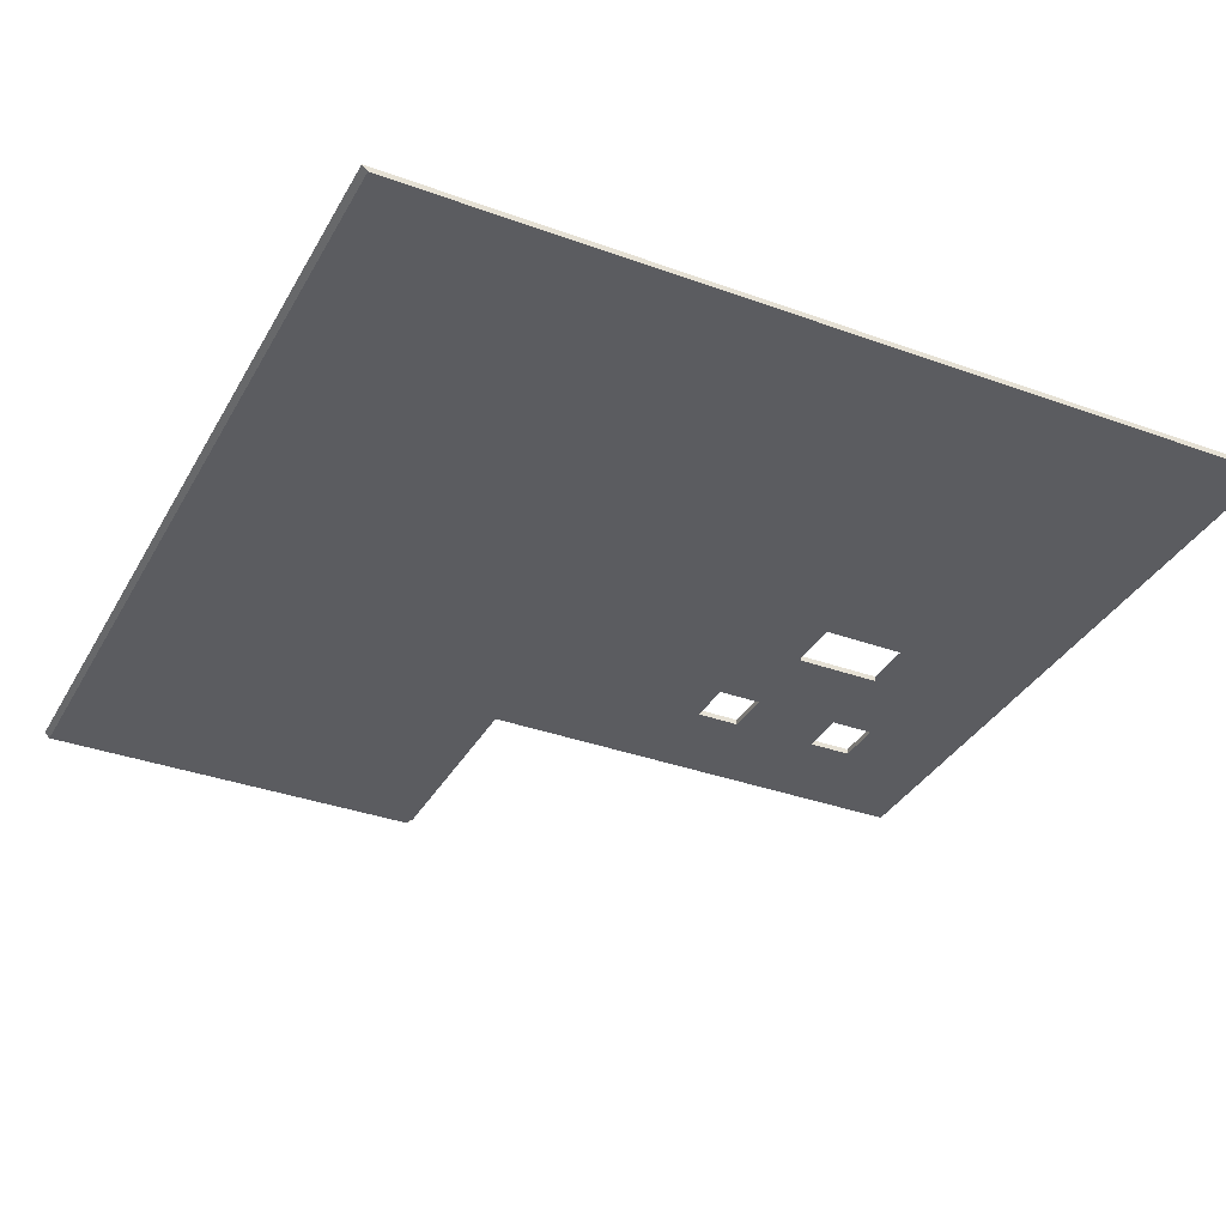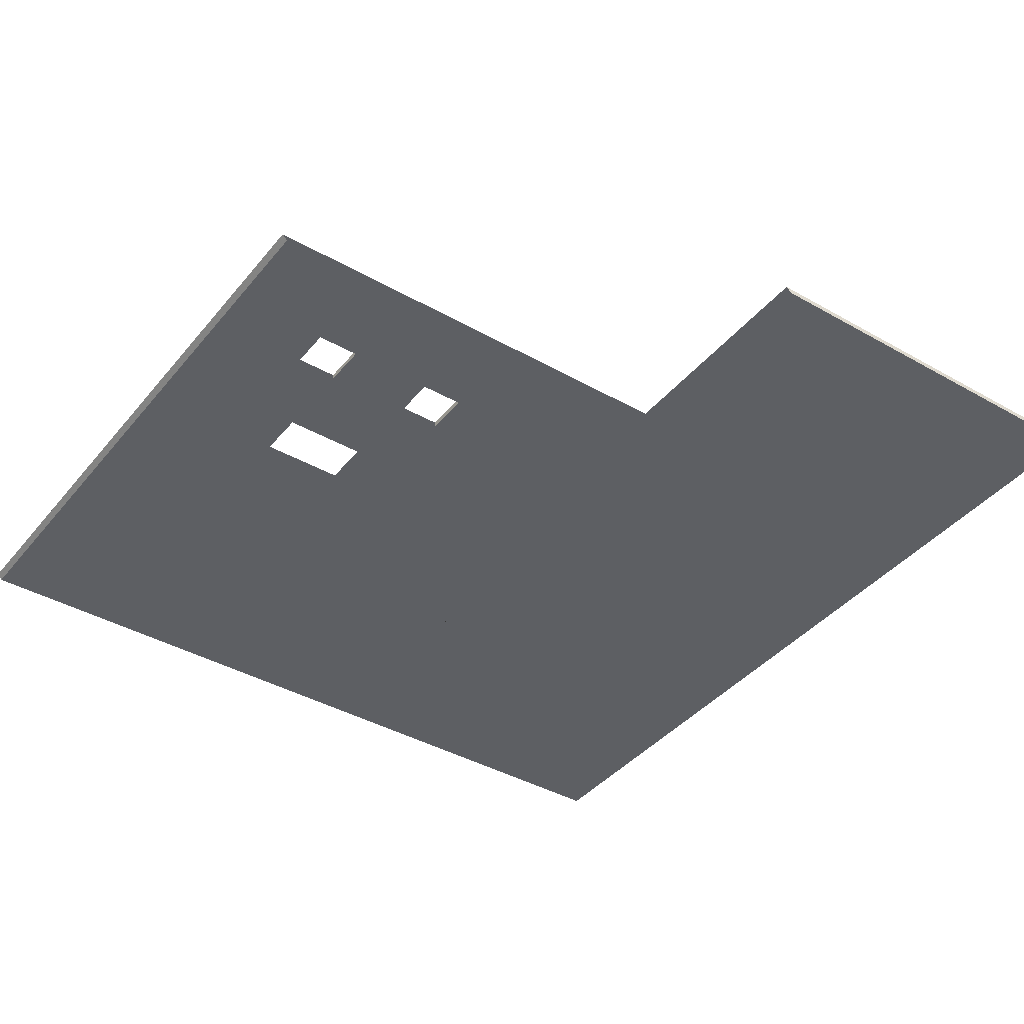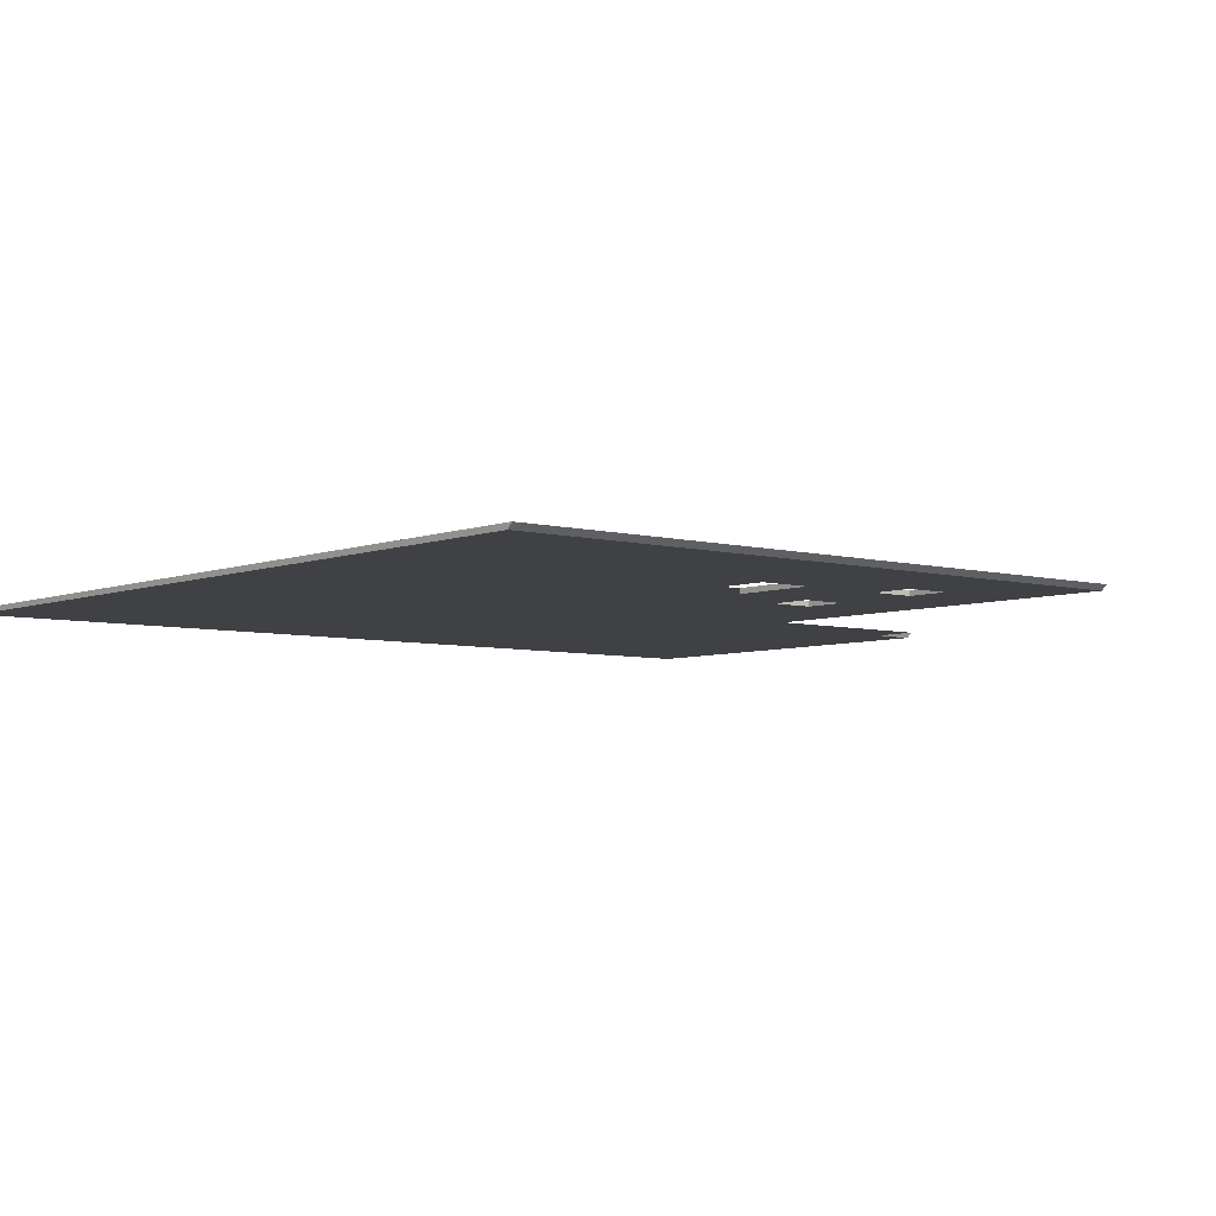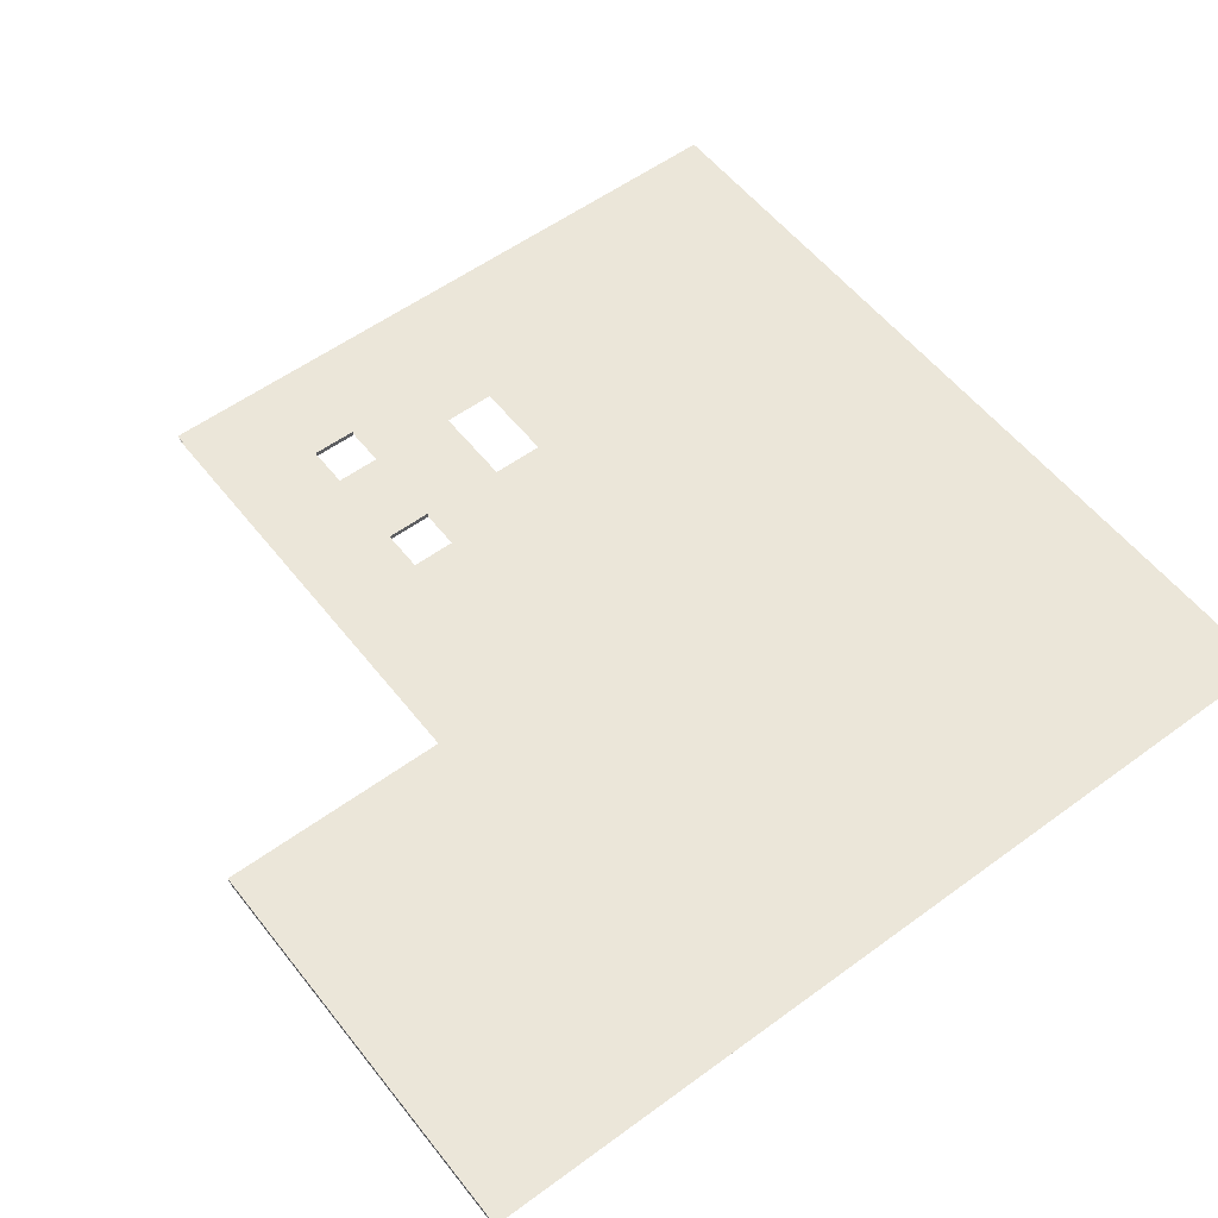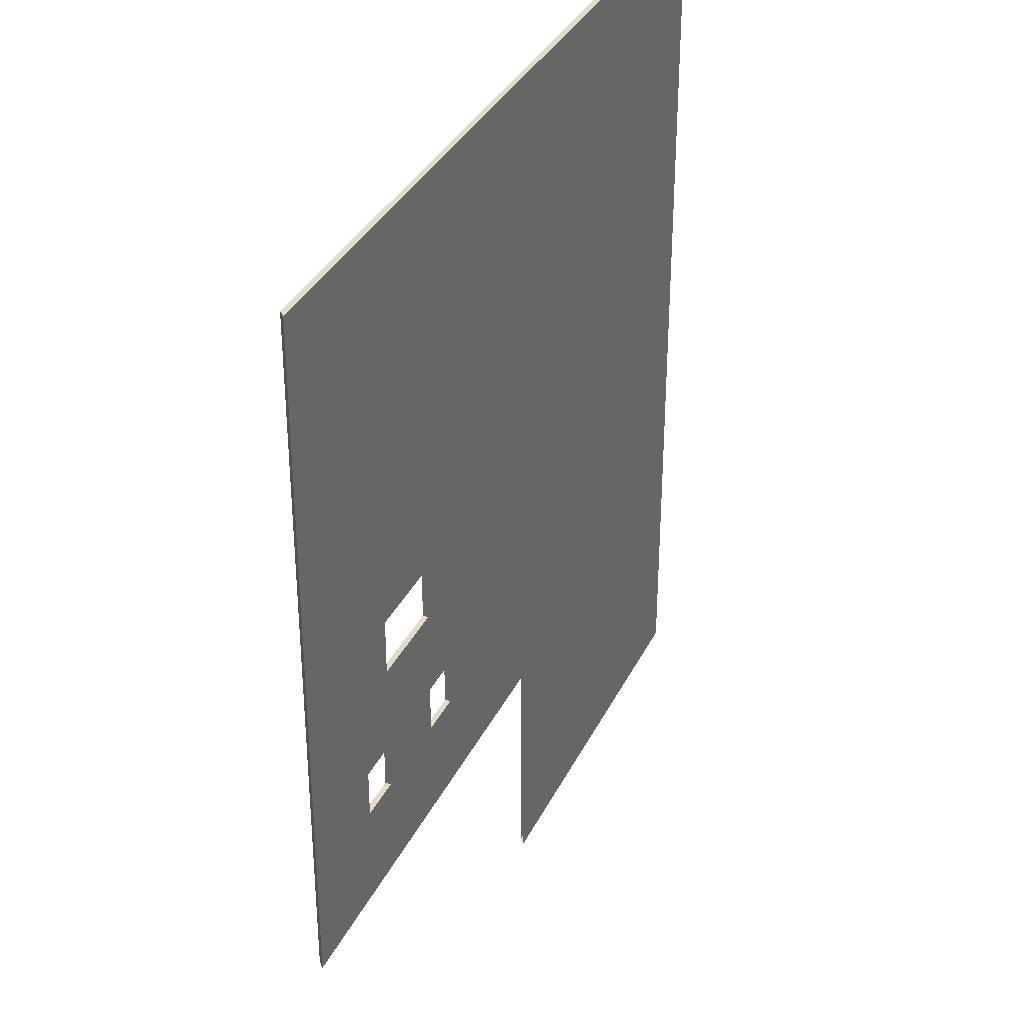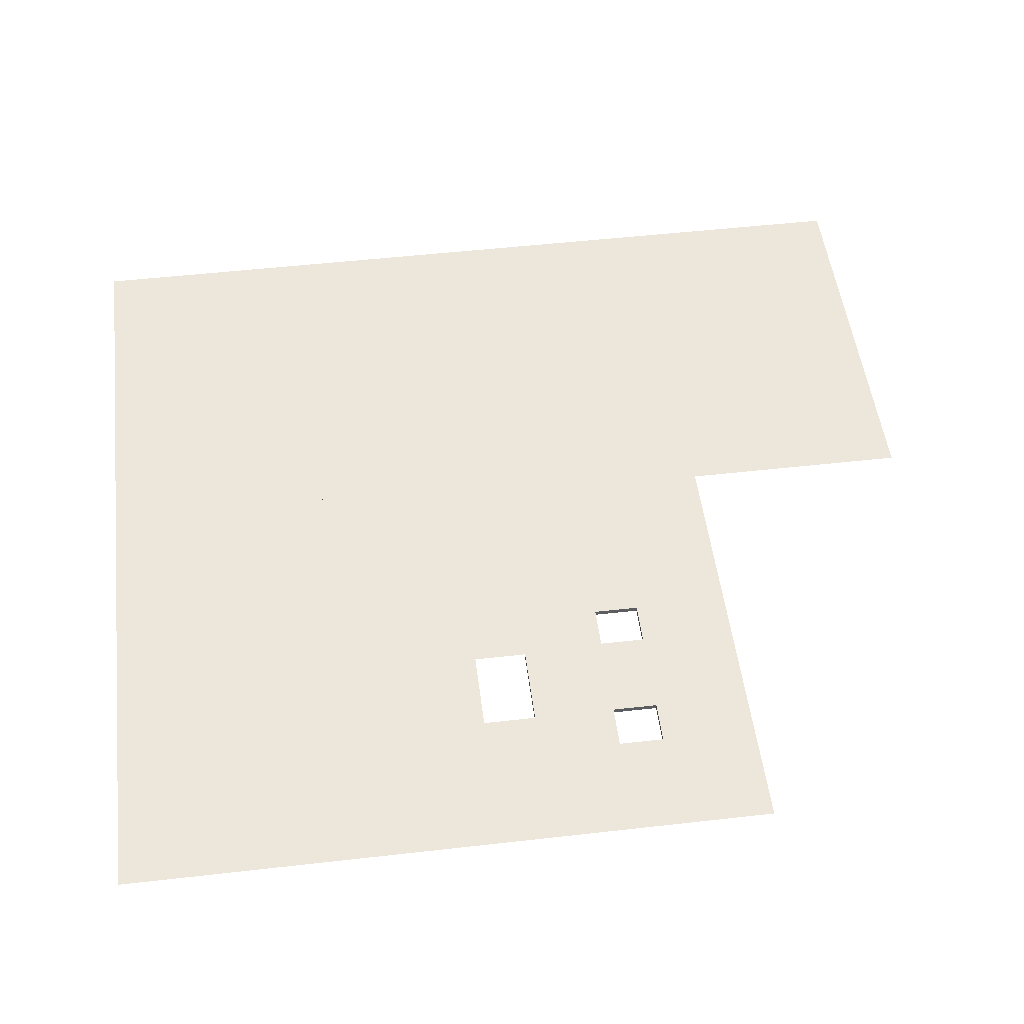
<metadata>
{"format":"obj","ext":"obj","renderer":"f3d","projection":"perspective","resolution":1024,"background":"white","views":[{"elev":-35.1,"azim":-25.8,"up":"+Y"},{"elev":-39.9,"azim":144.8,"up":"+Y"},{"elev":-5.5,"azim":50.1,"up":"+Y"},{"elev":55.8,"azim":-127.6,"up":"+Y"},{"elev":34.7,"azim":113.3,"up":"+Z"},{"elev":50.7,"azim":82.9,"up":"+Y"}]}
</metadata>
<code>
g pb_Mesh73676
v 76 1 85
v 97 1 85
v 76 1 95
v 97 1 95
v 132 1 95
v 159 1 95
v 159 1 166
v 116 1 95
v 116 1 166
v 97 1 43
v 108 1 43
v 108 1 52
v 97 1 61
v 102.5 1 61
v 108 1 61
v 116 1 43
v 116 1 52
v 116 1 61
v 108 1 69.5
v 97 1 73
v 108 1 85
v 116 1 85
v 132 1 52
v 132 1 43
v 140 1 43
v 140 1 61
v 132 1 61
v 149.5 1 61
v 159 1 43
v 159 1 61
v 140 1 85
v 140 1 69.5
v 149.5 1 85
v 159 1 73
v 140 1 65.25
v 159 1 85
v 132 1 85
v 116 1 69.5
v 132 1 69.5
v -3.338e-06 1 43
v -6.765e-09 1 5.041e-08
v 37.5 1 43
v 75 1 5.041e-08
v 75 1 43
v 75.5 1 64
v -3.338e-06 1 85
v -3.338e-06 1 64
v 37.75 1 64
v 38 1 85
v 124 1 61
v 76.75 1 130.5
v 77.5 1 166
v -3.338e-06 1 95
v 38 1 95
v -1.672e-06 1 130.5
v 38.38 1 130.5
v 38.75 1 166
v -6.765e-09 1 166
v 116 8.464e-06 61
v 108 1 61
v 116 1 61
v 108 8.464e-06 61
v 108 8.464e-06 61
v 108 1 69.5
v 108 1 61
v 108 9.477e-06 69.5
v 116 9.477e-06 69.5
v 116 1 61
v 116 1 69.5
v 116 8.464e-06 61
v 132 8.464e-06 61
v 132 1 69.5
v 132 1 61
v 132 9.477e-06 69.5
v 140 8.464e-06 61
v 132 1 61
v 140 1 61
v 132 8.464e-06 61
v 140 1 69.5
v 140 9.477e-06 69.5
v 140 1 65.25
v 140 8.464e-06 61
v 140 1 61
v 158 6.199e-06 43
v 159 1 61
v 159 1 43
v 158 9.358e-06 69.5
v 159 1 73
v 158 1.121e-05 85
v 159 1 85
v 159 1 95
v 158 1.24e-05 95
v 158 1.568e-05 122.5
v 159 1 166
v 158 2.086e-05 166
v 158 1.24e-05 95
v 140 9.954e-06 85
v 132 1.115e-05 95
v 132 9.954e-06 85
v 158 1.121e-05 85
v 132 8.106e-06 69.5
v 140 8.106e-06 69.5
v 158 9.358e-06 69.5
v 140 7.093e-06 61
v 158 6.199e-06 43
v 140 4.947e-06 43
v 116 1.115e-05 95
v 108.5 9.954e-06 85
v 97 1.115e-05 95
v 96.5 9.954e-06 85
v 116 9.954e-06 85
v 116 8.106e-06 69.5
v 108 8.106e-06 69.5
v 108 7.093e-06 61
v 96.5 8.106e-06 69.5
v 108 4.947e-06 43
v 96 -7.629e-06 43
v 132 4.947e-06 43
v 116 4.947e-06 43
v 132 7.093e-06 61
v 116 7.093e-06 61
v 132 9.954e-06 85
v 116 1 85
v 132 1 85
v 116 9.954e-06 85
v 75 1.055e-05 90
v 75 1.115e-05 95
v 75 9.954e-06 85
v 38 -1.995e-06 21.5
v 38 -3.275e-06 -5.186e-06
v 19.5 8.205e-07 21.5
v 1 1.073e-06 -1.037e-05
v 1 3.636e-06 21.5
v 74 3.636e-06 21.5
v 74 1.073e-06 -1.037e-05
v 56.5 -4.81e-06 21.5
v 38 -3.275e-06 -5.186e-06
v 38 -1.995e-06 21.5
v 75 1.162e-06 64
v 75 -3.234e-06 53.5
v 74 6.199e-06 43
v 28.75 1.013e-06 43
v 19.5 1.973e-06 34.4
v 19.5 2.742e-06 43
v 10.25 4.47e-06 43
v 38 -7.153e-07 43
v 38 -1.355e-06 32.25
v 19.5 8.205e-07 21.5
v 38 -1.995e-06 21.5
v 1 4.917e-06 32.25
v 1 3.636e-06 21.5
v 1 6.199e-06 43
v 59.5 6.199e-06 43
v 56.5 -4.428e-06 34.4
v 49 6.199e-06 43
v 41 6.199e-06 43
v 74 6.199e-06 43
v 74 4.888e-06 32
v 56.5 -4.81e-06 21.5
v 74 3.636e-06 21.5
v 38 -1.355e-06 32.25
v 38 -1.995e-06 21.5
v 38 -7.153e-07 43
v 75 1.055e-05 90
v 61.79 4.826e-06 77.79
v 48.57 8.489e-06 91.57
v 75 9.954e-06 85
v 75 1.162e-06 64
v 61.5 6.974e-06 49.5
v 48.5 6.974e-06 49.5
v 75 -3.234e-06 53.5
v 59.5 6.199e-06 43
v 74 6.199e-06 43
v 49 6.199e-06 43
v 34.04 5.616e-06 67.29
v 40.5 6.974e-06 49.5
v 41 6.199e-06 43
v 38 -7.153e-07 43
v 28.75 1.013e-06 43
v 19.5 2.742e-06 43
v 24.79 1.101e-05 98.04
v 17.52 7.74e-06 70.52
v 10.25 4.47e-06 43
v 1 9.865e-06 73.75
v 1 6.199e-06 43
v 1 1.276e-05 98
v 62 1.568e-05 122.5
v 43.5 1.568e-05 122.5
v 75 1.568e-05 122.5
v 75 1.115e-05 95
v 116 1.568e-05 122.5
v 75 1.568e-05 122.5
v 75 1.568e-05 122.5
v 116 1.568e-05 122.5
v 75 1.568e-05 122.5
v 75 1.568e-05 122.5
v 116 1.568e-05 122.5
v 116 1.961e-05 166
v 75 1.568e-05 122.5
v 75 1.961e-05 166
v 116 1.568e-05 122.5
v 38 2.024e-05 166
v 75 1.961e-05 166
v 75 1.568e-05 122.5
v 43.5 1.568e-05 122.5
v 75 1.568e-05 122.5
v 75 1.568e-05 122.5
v 62 1.568e-05 122.5
v 43.5 1.568e-05 122.5
v 75 1.568e-05 122.5
v 75 1.568e-05 122.5
v 62 1.568e-05 122.5
v 1 1.562e-05 122
v 1 2.086e-05 166
v 158 1.568e-05 122.5
v 158 2.086e-05 166
v 75 1 5.041e-08
v -6.765e-09 1 5.041e-08
v 38 -3.275e-06 -5.186e-06
v 0.5 0.5 -1.031e-05
v 1 1.073e-06 -1.037e-05
v 74 1.073e-06 -1.037e-05
v 159 1 166
v 158 2.086e-05 166
v 116 1 166
v 116 1.961e-05 166
v 77.5 1 166
v 75 1.961e-05 166
v 38.75 1 166
v 38 2.024e-05 166
v 1 2.086e-05 166
v 0.5 0.5 166
v -6.765e-09 1 166
v 1 1.562e-05 122
v 0.5 0.5 166
v 1 2.086e-05 166
v -6.765e-09 1 166
v -1.672e-06 1 130.5
v 1 1.276e-05 98
v 1 1.073e-06 -1.037e-05
v 0.5 0.5 -1.031e-05
v 1 3.636e-06 21.5
v -6.765e-09 1 5.041e-08
v -3.338e-06 1 43
v 1 4.917e-06 32.25
v 1 6.199e-06 43
v -3.338e-06 1 64
v 1 9.865e-06 73.75
v -3.338e-06 1 85
v -3.338e-06 1 95
g pb_Mesh73676_0
f 3 2 1
f 4 2 3
f 7 6 5
f 9 5 8
f 7 5 9
f 12 11 10
f 13 12 10
f 12 13 14
f 14 15 12
f 17 16 11
f 17 11 12
f 18 17 12
f 18 12 15
f 19 15 14
f 14 13 20
f 19 14 20
f 21 19 20
f 21 20 2
f 8 22 21
f 21 2 4
f 8 21 4
f 25 24 23
f 26 25 23
f 26 23 27
f 28 25 26
f 28 29 25
f 30 29 28
f 33 32 31
f 34 30 28
f 28 26 35
f 28 35 32
f 34 28 32
f 32 33 34
f 33 36 34
f 6 36 33
f 31 37 5
f 33 31 5
f 6 33 5
f 38 19 21
f 22 38 21
f 31 32 39
f 31 39 37
f 42 41 40
f 42 43 41
f 44 43 42
f 13 10 44
f 45 13 44
f 20 13 45
f 45 1 20
f 1 2 20
f 48 47 46
f 49 48 46
f 42 40 47
f 48 42 47
f 48 44 42
f 45 44 48
f 49 45 48
f 1 45 49
f 50 17 18
f 23 24 16
f 23 16 17
f 17 50 23
f 50 27 23
f 39 27 50
f 50 18 38
f 39 50 38
f 37 39 38
f 37 38 22
f 51 4 3
f 51 8 4
f 51 9 8
f 52 9 51
f 55 54 53
f 56 54 55
f 56 3 54
f 51 3 56
f 57 51 56
f 52 51 57
f 58 56 55
f 57 56 58
f 3 1 49
f 54 46 53
f 54 49 46
f 3 49 54
g pb_Mesh73676_1
f 61 60 59
f 60 62 59
f 65 64 63
f 64 66 63
f 69 68 67
f 68 70 67
f 73 72 71
f 72 74 71
f 77 76 75
f 76 78 75
f 81 80 79
f 80 81 82
f 81 83 82
f 86 85 84
f 84 85 87
f 88 87 85
f 87 88 89
f 88 90 89
f 91 89 90
f 91 92 89
f 93 92 91
f 94 93 91
f 94 95 93
f 98 97 96
f 98 99 97
f 97 100 96
f 99 101 97
f 101 102 97
f 103 100 97
f 102 103 97
f 103 102 104
f 103 104 105
f 104 106 105
f 109 108 107
f 110 108 109
f 108 111 107
f 112 111 108
f 112 108 113
f 115 114 113
f 117 116 114
f 115 117 114
f 110 113 108
f 115 113 110
f 120 119 118
f 120 121 119
f 112 121 120
f 112 120 101
f 111 112 101
f 111 101 99
f 114 119 121
f 114 116 119
f 120 106 104
f 120 118 106
f 124 123 122
f 123 125 122
f 127 126 109
f 126 110 109
f 126 128 110
f 131 130 129
f 132 130 131
f 132 131 133
f 136 135 134
f 137 135 136
f 137 136 138
f 115 110 128
f 115 128 139
f 140 115 139
f 117 115 140
f 140 141 117
f 144 143 142
f 143 144 145
f 147 146 142
f 147 142 143
f 148 147 143
f 148 149 147
f 150 148 143
f 150 151 148
f 150 143 145
f 150 145 152
f 155 154 153
f 154 155 156
f 158 157 153
f 158 153 154
f 154 159 158
f 159 160 158
f 161 159 154
f 161 162 159
f 161 154 156
f 163 161 156
f 166 165 164
f 165 167 164
f 165 168 167
f 170 169 165
f 166 170 165
f 165 169 168
f 169 171 168
f 169 172 171
f 172 173 171
f 174 172 169
f 170 174 169
f 175 170 166
f 175 176 170
f 174 170 176
f 177 174 176
f 178 177 176
f 179 178 176
f 179 176 175
f 180 179 175
f 181 175 166
f 182 175 181
f 182 180 175
f 183 180 182
f 184 183 182
f 184 185 183
f 186 184 181
f 184 182 181
f 188 166 187
f 187 190 189
f 166 190 187
f 166 164 190
f 193 192 191
f 195 109 194
f 196 127 109
f 109 107 197
f 200 199 198
f 199 201 198
f 204 203 202
f 206 202 205
f 209 208 207
f 212 211 210
f 181 166 188
f 213 181 188
f 213 186 181
f 213 188 202
f 214 213 202
f 201 98 215
f 201 107 98
f 98 96 215
f 215 216 198
f 201 215 198
g pb_Mesh73676_2
f 219 218 217
f 220 218 219
f 219 221 220
f 217 222 219
g pb_Mesh73676_3
f 225 224 223
f 225 226 224
f 225 227 226
f 227 228 226
f 229 228 227
f 229 230 228
f 231 230 229
f 232 231 229
f 233 232 229
f 236 235 234
f 235 237 234
f 237 238 234
f 234 238 239
f 242 241 240
f 242 243 241
f 242 244 243
f 245 244 242
f 246 244 245
f 246 247 244
f 248 247 246
f 249 247 248
f 239 249 248
f 250 249 239
f 238 250 239

</code>
